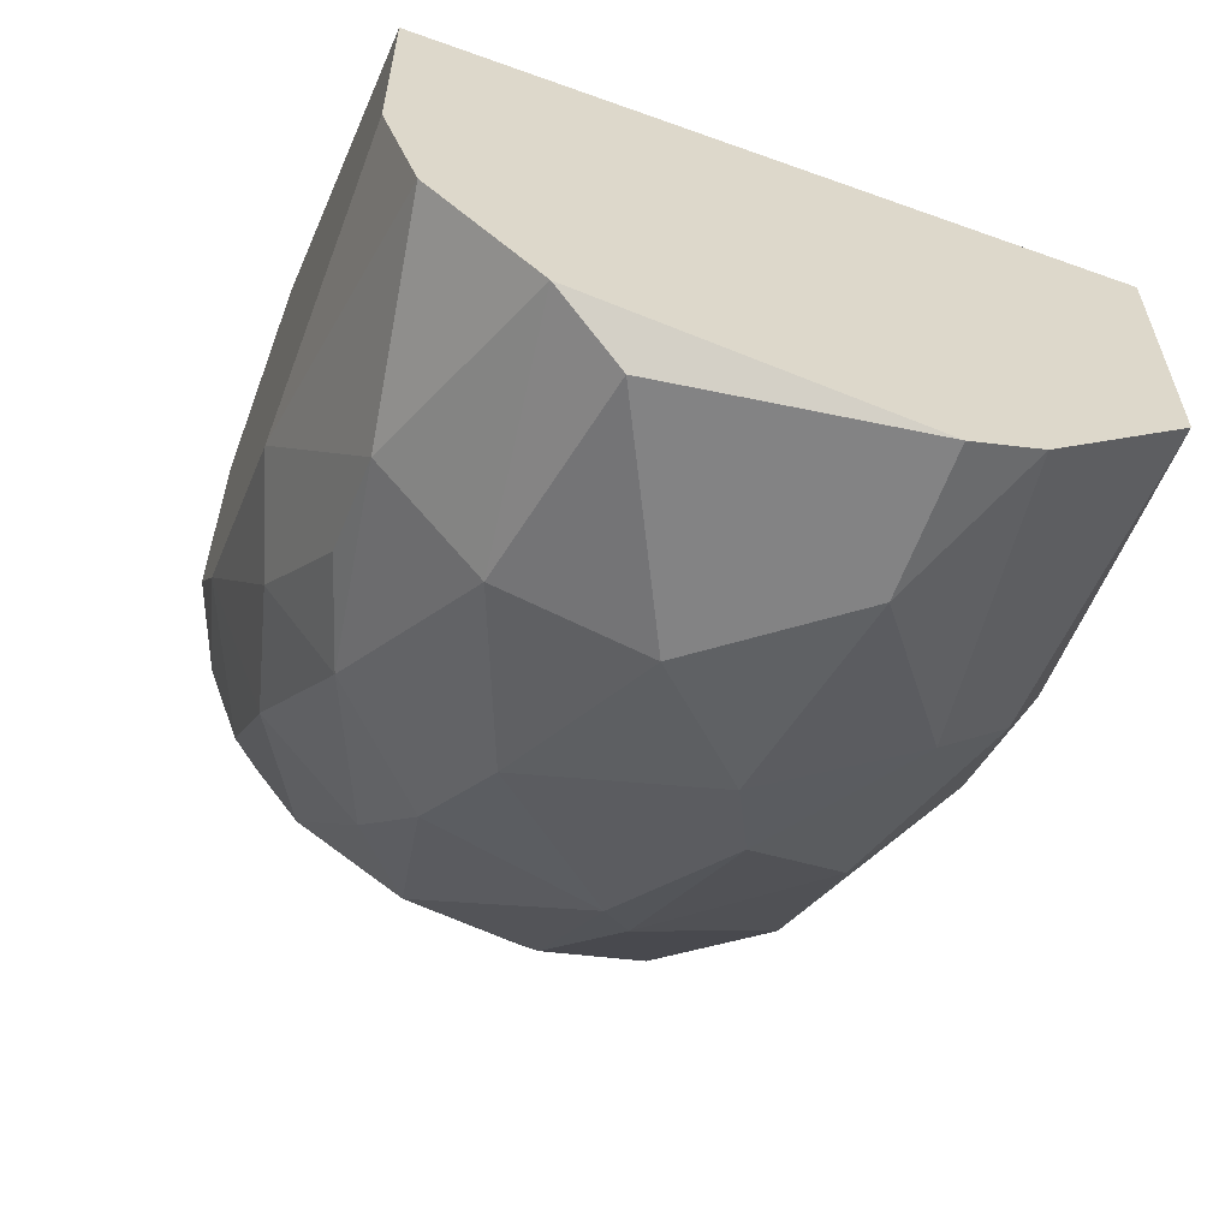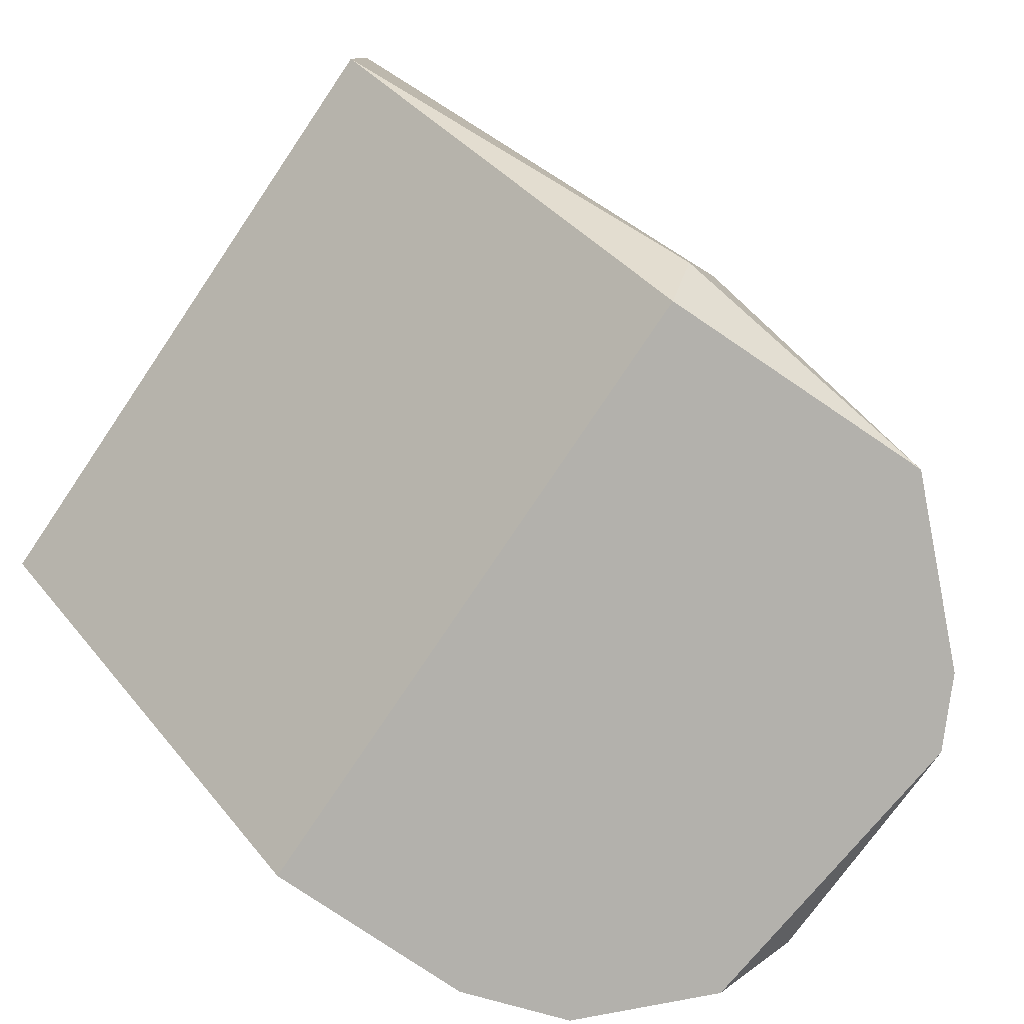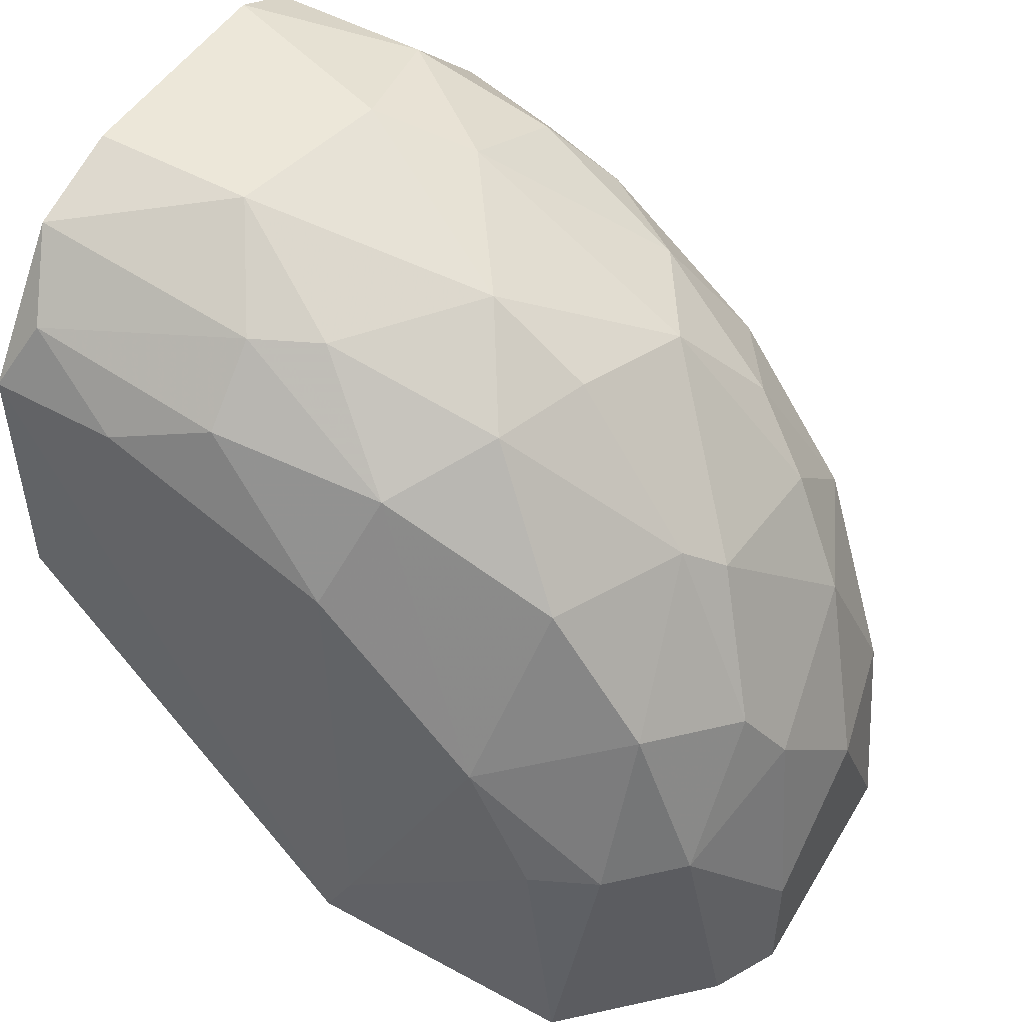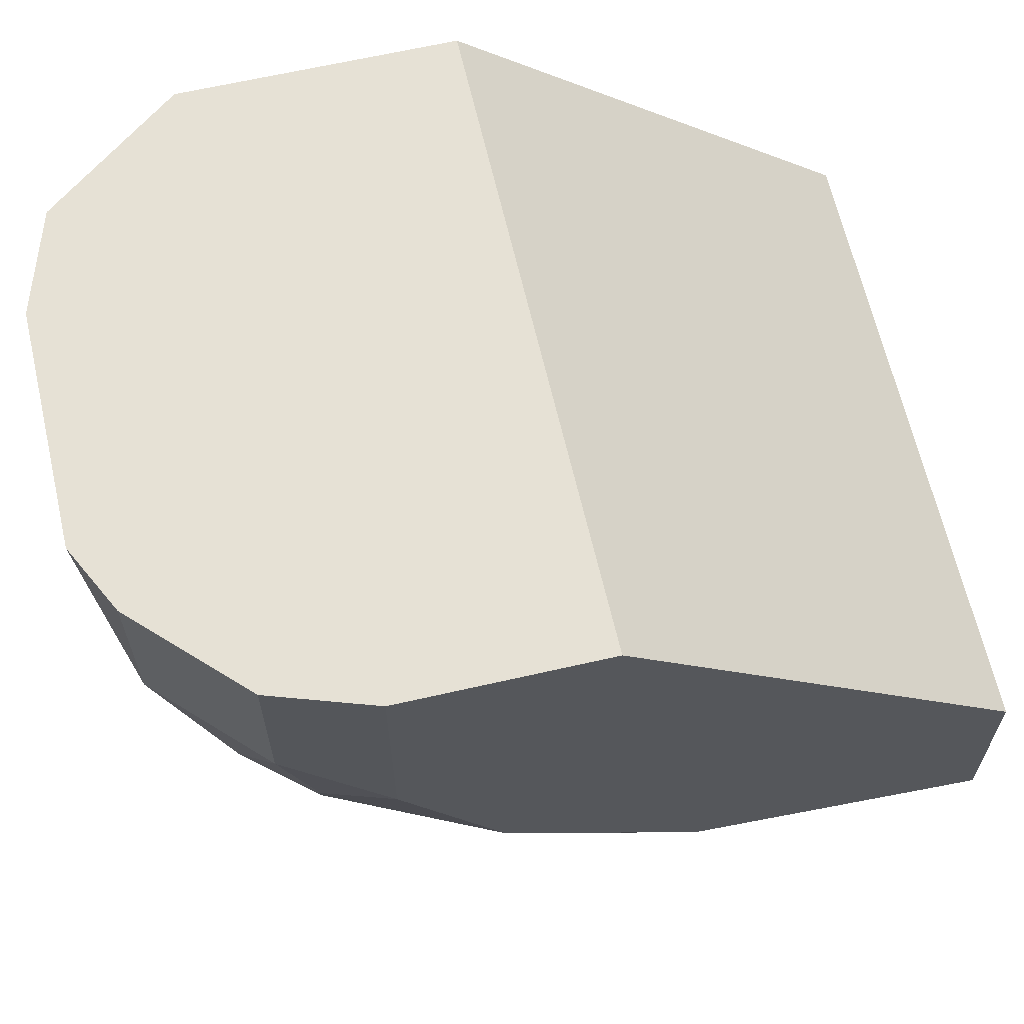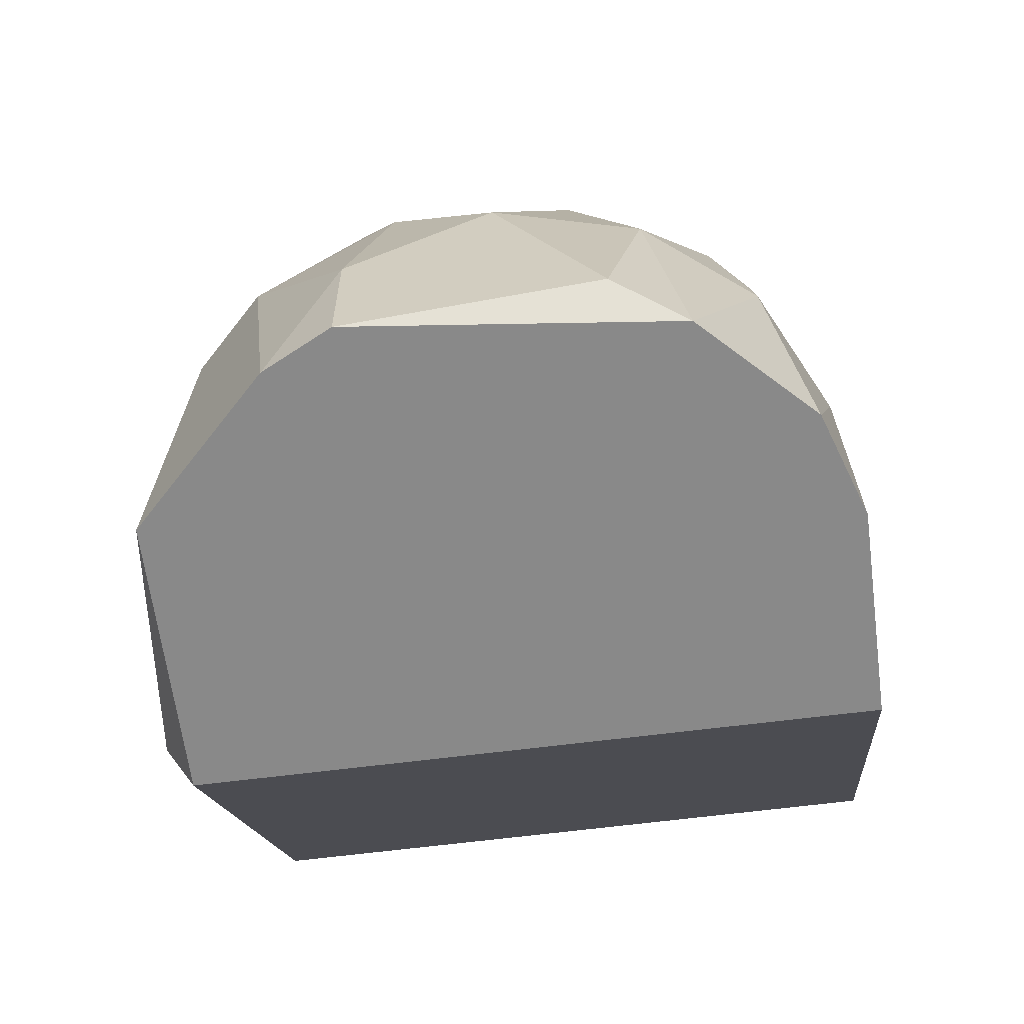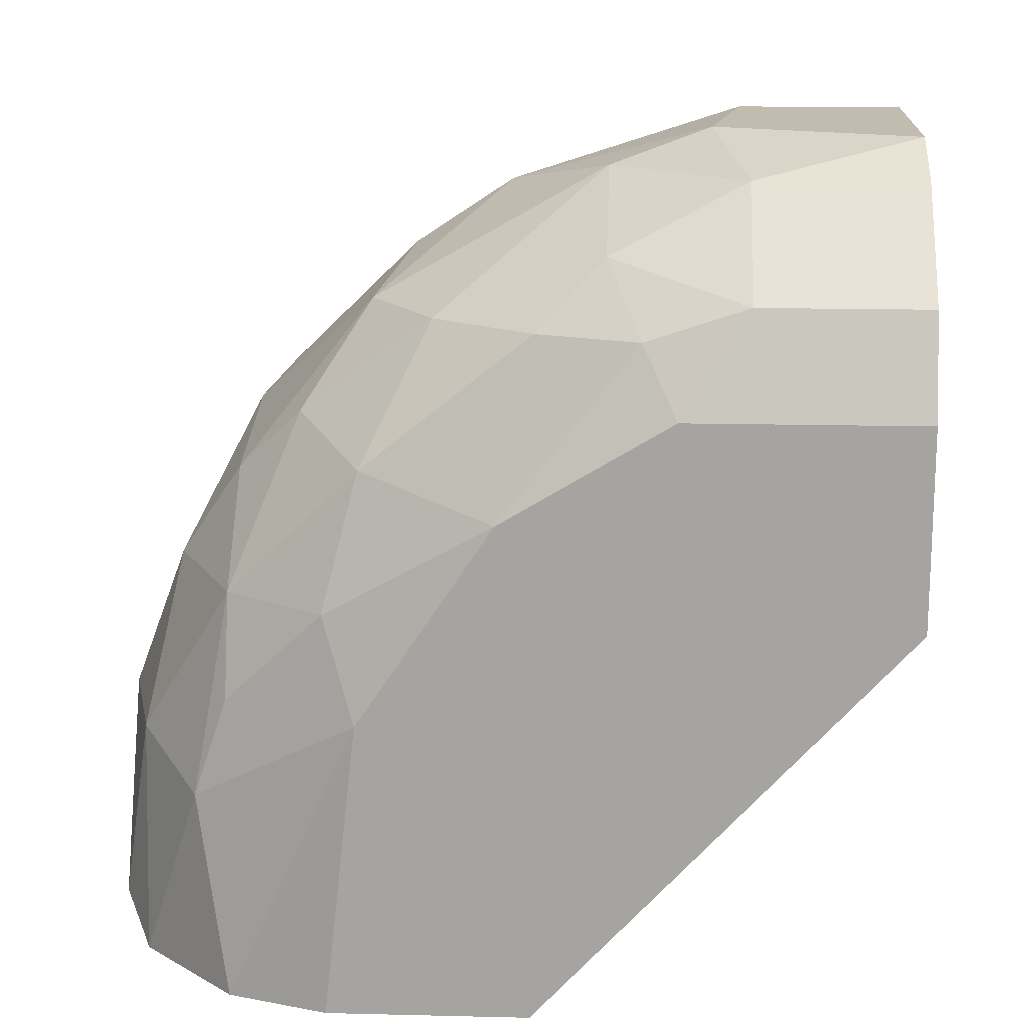
<metadata>
{"format":"obj","ext":"obj","renderer":"f3d","projection":"perspective","resolution":1024,"background":"white","views":[{"elev":-61.1,"azim":-20.2,"up":"+Z"},{"elev":-79.1,"azim":56.0,"up":"+Y"},{"elev":49.9,"azim":121.3,"up":"+Y"},{"elev":64.6,"azim":-103.0,"up":"+Z"},{"elev":-63.2,"azim":-172.6,"up":"+Y"},{"elev":16.3,"azim":-87.2,"up":"+Y"}]}
</metadata>
<code>
v 0.003067 0.0148 -0.1033
v 0.003067 0.02526 -0.09728
v -0.004408 0.03573 -0.08234
v -0.004408 0.01779 -0.1018
v -0.004408 0.02975 -0.0928
v 0.01055 0.02975 -0.08682
v -0.01338 -0.000163 -0.09878
v -0.01338 0.01779 -0.0943
v -0.01338 0.03124 -0.07635
v -0.01338 0.03124 -0.06887
v -0.01338 0.02975 -0.08084
v 0.01354 -0.000163 -0.08532
v 0.01354 -0.000163 -0.09728
v 0.01354 0.02526 -0.08532
v 0.01354 0.01779 -0.06887
v 0.01354 0.01779 -0.0928
v 0.01354 0.01181 -0.09579
v 0.01354 0.02975 -0.07485
v 0.01354 0.02975 -0.06887
v -0.005905 0.001334 -0.1048
v -0.005905 0.03723 -0.06887
v -0.005905 0.02227 -0.09878
v -0.01039 0.03274 -0.08234
v -0.01039 0.01779 -0.09878
v 0.004563 0.03723 -0.07635
v 0.004563 0.03723 -0.06887
v 0.004563 -0.000163 -0.1048
v 0.004563 0.01779 -0.1018
v 0.004563 0.005821 -0.1048
v -0.002912 0.03723 -0.07785
v 0.01204 0.03274 -0.07037
v 0.01204 0.03124 -0.07934
v 0.01204 0.01181 -0.09878
v 0.007556 0.03423 -0.08234
v 0.007556 -0.000163 -0.1033
v -0.01189 0.0133 -0.09878
v -0.01189 0.02377 -0.0928
v -0.01189 0.008811 -0.1003
v -0.01189 0.02975 -0.08532
v 0.01503 0.005821 -0.08682
v 0.01503 0.002831 -0.08532
v 0.001571 0.03423 -0.08682
v 0.001571 0.02377 -0.09878
v 0.001571 0.03124 -0.0913
v 0.009049 0.03423 -0.07934
v 0.009049 0.03573 -0.06887
v 0.009049 0.02526 -0.0943
v 0.009049 0.01928 -0.09878
v 0.009049 0.01181 -0.1018
v -0.008894 -0.000163 -0.1033
v -0.008894 0.03573 -0.07635
v -0.008894 0.03573 -0.06887
v -0.008894 0.02975 -0.0898
v 0.006059 0.03124 -0.0898
v -0.001416 0.01031 -0.1048
v -0.01488 -0.000163 -0.0943
v -0.01488 -0.000163 -0.08532
v -0.01488 0.0133 -0.0928
v -0.01488 0.02676 -0.07934
v -0.01488 0.02676 -0.06887
v -0.01488 0.01779 -0.06887
v -0.01488 0.02227 -0.08682
v -0.007401 0.01031 -0.1033
v -0.007401 0.02526 -0.09579
f 51 10 52
f 26 21 61
f 12 61 57
f 61 12 15
f 26 61 15
f 12 57 13
f 57 61 59
f 13 57 7
f 13 7 27
f 61 21 10
f 57 59 58
f 26 15 19
f 40 18 19
f 21 26 30
f 16 47 6
f 27 20 55
f 20 63 55
f 30 26 25
f 42 30 25
f 26 19 46
f 25 26 46
f 45 25 46
f 21 30 51
f 51 30 3
f 42 5 3
f 30 42 3
f 23 51 3
f 47 16 48
f 16 33 48
f 2 47 48
f 33 49 48
f 47 2 54
f 6 47 54
f 18 40 14
f 40 16 14
f 16 6 14
f 15 12 41
f 12 13 41
f 13 40 41
f 19 15 41
f 40 19 41
f 7 57 56
f 57 58 56
f 58 7 56
f 20 27 50
f 27 7 50
f 63 20 50
f 3 5 53
f 23 3 53
f 1 55 4
f 55 63 4
f 22 4 24
f 4 63 24
f 58 59 62
f 59 11 62
f 59 61 60
f 61 10 60
f 10 59 60
f 7 58 38
f 58 36 38
f 50 7 38
f 63 50 38
f 36 24 38
f 24 63 38
f 1 49 29
f 55 1 29
f 27 55 29
f 13 27 35
f 33 13 35
f 49 33 35
f 29 49 35
f 27 29 35
f 22 5 43
f 4 22 43
f 5 42 44
f 54 2 44
f 42 54 44
f 43 5 44
f 2 43 44
f 6 45 32
f 18 14 32
f 14 6 32
f 45 6 34
f 25 45 34
f 42 25 34
f 54 42 34
f 6 54 34
f 13 33 17
f 40 13 17
f 33 16 17
f 16 40 17
f 5 22 64
f 37 53 64
f 53 5 64
f 24 37 64
f 22 24 64
f 59 10 9
f 10 51 9
f 51 23 9
f 11 59 9
f 23 11 9
f 36 58 8
f 37 24 8
f 24 36 8
f 62 37 8
f 58 62 8
f 53 37 39
f 23 53 39
f 11 23 39
f 37 62 39
f 62 11 39
f 49 1 28
f 2 48 28
f 48 49 28
f 1 4 28
f 43 2 28
f 4 43 28
f 19 18 31
f 45 46 31
f 46 19 31
f 32 45 31
f 18 32 31
f 10 21 52
f 21 51 52

</code>
